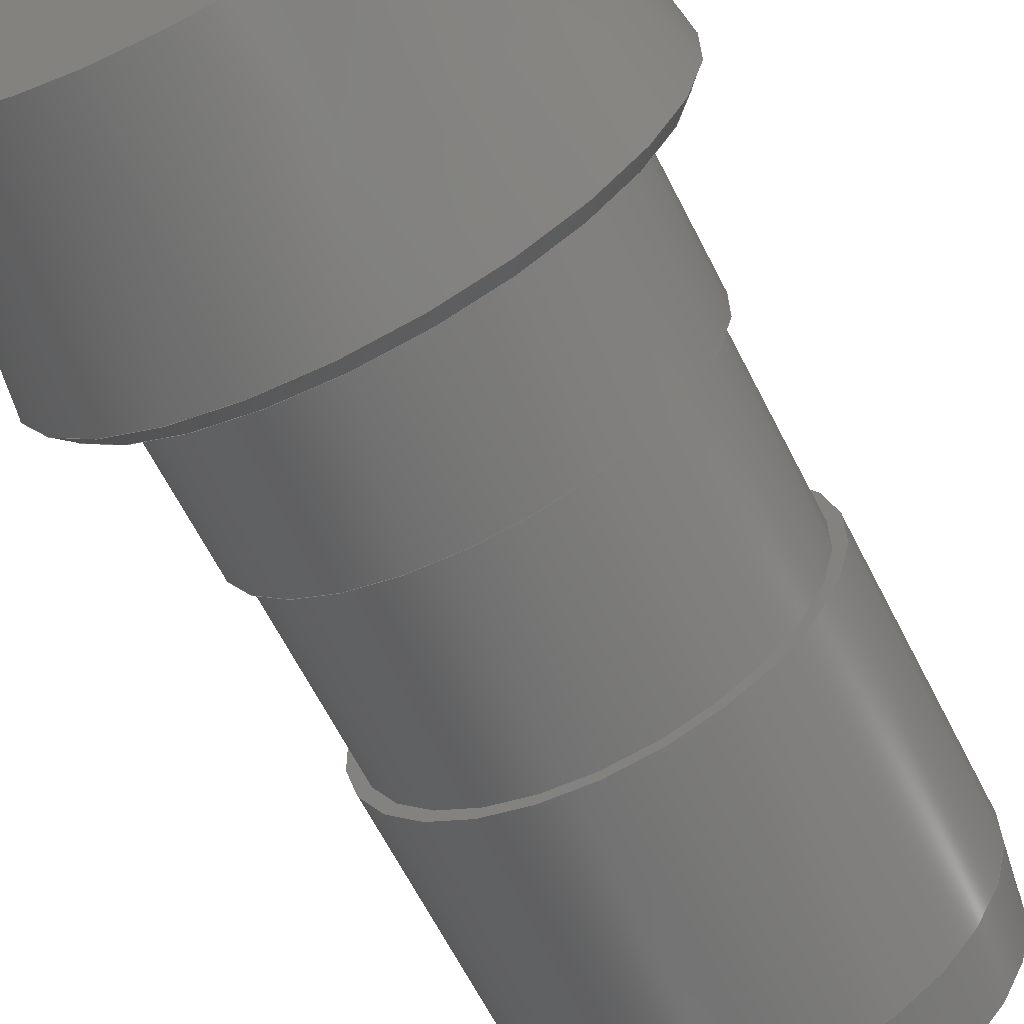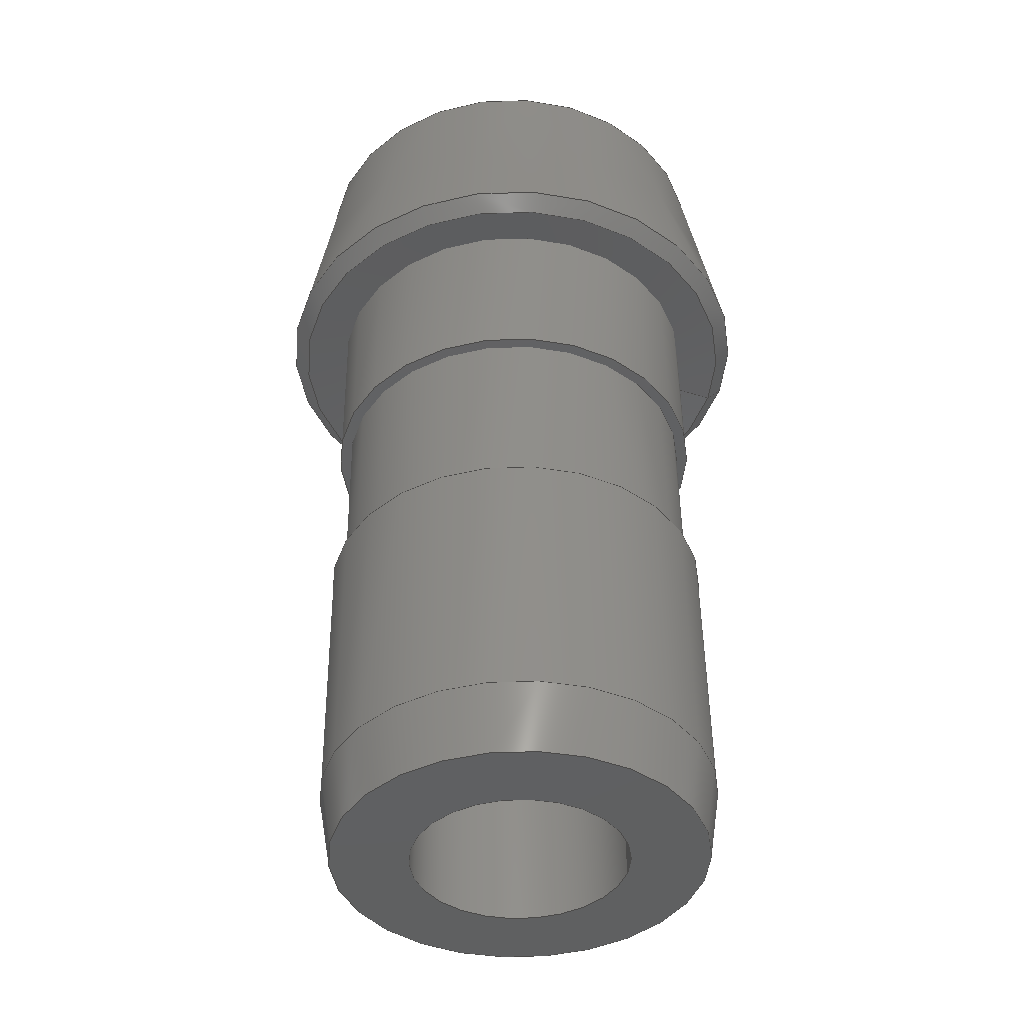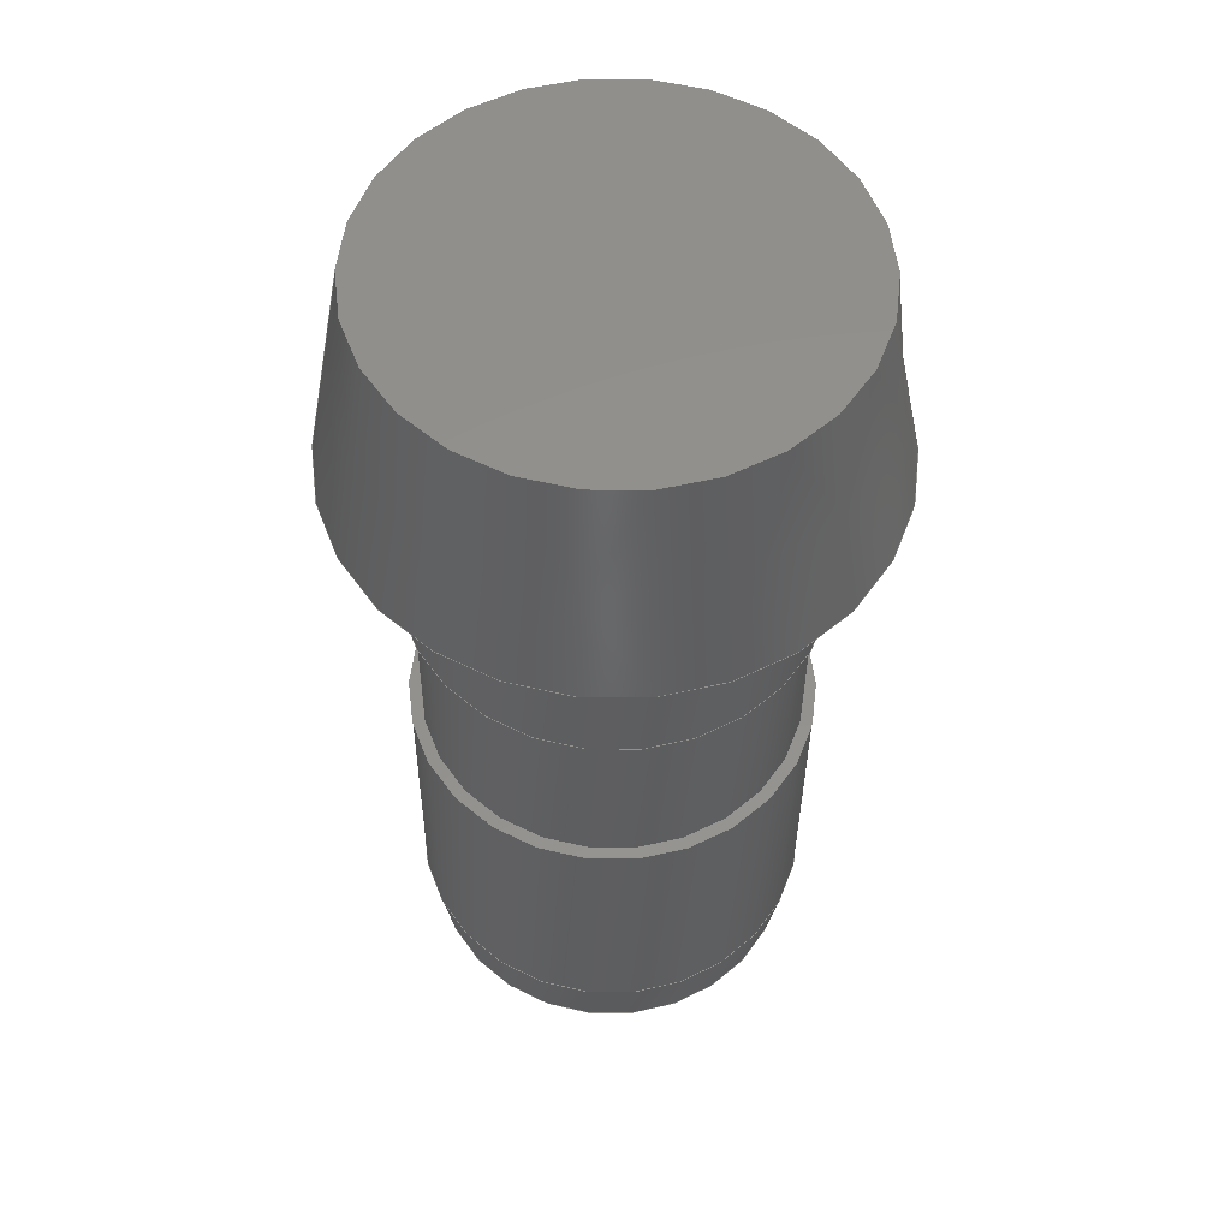
<metadata>
{"format":"step","ext":"step","renderer":"f3d","projection":"perspective","resolution":1024,"background":"white","views":[{"elev":-65.9,"azim":26.2,"up":"+Y"},{"elev":-40.8,"azim":77.9,"up":"+Z"},{"elev":53.3,"azim":-90.1,"up":"+Z"}]}
</metadata>
<code>
ISO-10303-21;
DATA;
#1=MECHANICAL_DESIGN_GEOMETRIC_PRESENTATION_REPRESENTATION('',(#4),#312);
#2=SHAPE_REPRESENTATION_RELATIONSHIP('SRR','None',#319,#3);
#3=ADVANCED_BREP_SHAPE_REPRESENTATION('',(#5),#311);
#4=STYLED_ITEM('',(#328),#5);
#5=MANIFOLD_SOLID_BREP('Body3',#164);
#6=CONICAL_SURFACE('',#186,0.82,0.1651);
#7=CONICAL_SURFACE('',#198,0.9427,1.391);
#8=CONICAL_SURFACE('',#200,1.073,0.7881);
#9=CONICAL_SURFACE('',#202,1.025,0.1745);
#10=FACE_BOUND('',#50,.T.);
#11=FACE_BOUND('',#54,.T.);
#12=FACE_BOUND('',#57,.T.);
#13=LINE('',#272,#21);
#14=LINE('',#280,#22);
#15=LINE('',#284,#23);
#16=LINE('',#291,#24);
#17=LINE('',#298,#25);
#18=LINE('',#301,#26);
#19=LINE('',#306,#27);
#20=LINE('',#308,#28);
#21=VECTOR('',#215,0.4625);
#22=VECTOR('',#226,0.82);
#23=VECTOR('',#231,0.845);
#24=VECTOR('',#240,0.795);
#25=VECTOR('',#249,0.845);
#26=VECTOR('',#252,0.9427);
#27=VECTOR('',#259,1.073);
#28=VECTOR('',#262,1.025);
#29=CYLINDRICAL_SURFACE('',#182,0.4625);
#30=CYLINDRICAL_SURFACE('',#188,0.845);
#31=CYLINDRICAL_SURFACE('',#192,0.795);
#32=CYLINDRICAL_SURFACE('',#196,0.845);
#33=FACE_OUTER_BOUND('',#46,.T.);
#34=FACE_OUTER_BOUND('',#47,.T.);
#35=FACE_OUTER_BOUND('',#48,.T.);
#36=FACE_OUTER_BOUND('',#49,.T.);
#37=FACE_OUTER_BOUND('',#51,.T.);
#38=FACE_OUTER_BOUND('',#52,.T.);
#39=FACE_OUTER_BOUND('',#53,.T.);
#40=FACE_OUTER_BOUND('',#55,.T.);
#41=FACE_OUTER_BOUND('',#56,.T.);
#42=FACE_OUTER_BOUND('',#58,.T.);
#43=FACE_OUTER_BOUND('',#59,.T.);
#44=FACE_OUTER_BOUND('',#60,.T.);
#45=FACE_OUTER_BOUND('',#61,.T.);
#46=EDGE_LOOP('',(#106));
#47=EDGE_LOOP('',(#107));
#48=EDGE_LOOP('',(#108,#109,#110,#111));
#49=EDGE_LOOP('',(#112));
#50=EDGE_LOOP('',(#113));
#51=EDGE_LOOP('',(#114,#115,#116,#117));
#52=EDGE_LOOP('',(#118,#119,#120,#121));
#53=EDGE_LOOP('',(#122));
#54=EDGE_LOOP('',(#123));
#55=EDGE_LOOP('',(#124,#125,#126,#127));
#56=EDGE_LOOP('',(#128));
#57=EDGE_LOOP('',(#129));
#58=EDGE_LOOP('',(#130,#131,#132,#133));
#59=EDGE_LOOP('',(#134,#135,#136,#137));
#60=EDGE_LOOP('',(#138,#139,#140,#141));
#61=EDGE_LOOP('',(#142,#143,#144,#145));
#62=CIRCLE('',#179,0.9437);
#63=CIRCLE('',#181,0.4625);
#64=CIRCLE('',#183,0.4625);
#65=CIRCLE('',#185,0.795);
#66=CIRCLE('',#187,0.845);
#67=CIRCLE('',#189,0.845);
#68=CIRCLE('',#191,0.795);
#69=CIRCLE('',#193,0.795);
#70=CIRCLE('',#195,0.845);
#71=CIRCLE('',#197,0.845);
#72=CIRCLE('',#199,1.04);
#73=CIRCLE('',#201,1.106);
#74=VERTEX_POINT('',#265);
#75=VERTEX_POINT('',#268);
#76=VERTEX_POINT('',#271);
#77=VERTEX_POINT('',#275);
#78=VERTEX_POINT('',#278);
#79=VERTEX_POINT('',#282);
#80=VERTEX_POINT('',#286);
#81=VERTEX_POINT('',#289);
#82=VERTEX_POINT('',#293);
#83=VERTEX_POINT('',#296);
#84=VERTEX_POINT('',#300);
#85=VERTEX_POINT('',#304);
#86=EDGE_CURVE('',#74,#74,#62,.T.);
#87=EDGE_CURVE('',#75,#75,#63,.T.);
#88=EDGE_CURVE('',#75,#76,#13,.T.);
#89=EDGE_CURVE('',#76,#76,#64,.T.);
#90=EDGE_CURVE('',#77,#77,#65,.T.);
#91=EDGE_CURVE('',#78,#78,#66,.T.);
#92=EDGE_CURVE('',#78,#77,#14,.T.);
#93=EDGE_CURVE('',#79,#79,#67,.T.);
#94=EDGE_CURVE('',#79,#78,#15,.T.);
#95=EDGE_CURVE('',#80,#80,#68,.T.);
#96=EDGE_CURVE('',#81,#81,#69,.T.);
#97=EDGE_CURVE('',#81,#80,#16,.T.);
#98=EDGE_CURVE('',#82,#82,#70,.T.);
#99=EDGE_CURVE('',#83,#83,#71,.T.);
#100=EDGE_CURVE('',#83,#82,#17,.T.);
#101=EDGE_CURVE('',#83,#84,#18,.T.);
#102=EDGE_CURVE('',#84,#84,#72,.T.);
#103=EDGE_CURVE('',#85,#85,#73,.T.);
#104=EDGE_CURVE('',#85,#84,#19,.T.);
#105=EDGE_CURVE('',#74,#85,#20,.T.);
#106=ORIENTED_EDGE('',*,*,#86,.T.);
#107=ORIENTED_EDGE('',*,*,#87,.F.);
#108=ORIENTED_EDGE('',*,*,#87,.T.);
#109=ORIENTED_EDGE('',*,*,#88,.T.);
#110=ORIENTED_EDGE('',*,*,#89,.F.);
#111=ORIENTED_EDGE('',*,*,#88,.F.);
#112=ORIENTED_EDGE('',*,*,#90,.F.);
#113=ORIENTED_EDGE('',*,*,#89,.T.);
#114=ORIENTED_EDGE('',*,*,#91,.F.);
#115=ORIENTED_EDGE('',*,*,#92,.T.);
#116=ORIENTED_EDGE('',*,*,#90,.T.);
#117=ORIENTED_EDGE('',*,*,#92,.F.);
#118=ORIENTED_EDGE('',*,*,#93,.F.);
#119=ORIENTED_EDGE('',*,*,#94,.T.);
#120=ORIENTED_EDGE('',*,*,#91,.T.);
#121=ORIENTED_EDGE('',*,*,#94,.F.);
#122=ORIENTED_EDGE('',*,*,#93,.T.);
#123=ORIENTED_EDGE('',*,*,#95,.F.);
#124=ORIENTED_EDGE('',*,*,#96,.F.);
#125=ORIENTED_EDGE('',*,*,#97,.T.);
#126=ORIENTED_EDGE('',*,*,#95,.T.);
#127=ORIENTED_EDGE('',*,*,#97,.F.);
#128=ORIENTED_EDGE('',*,*,#98,.F.);
#129=ORIENTED_EDGE('',*,*,#96,.T.);
#130=ORIENTED_EDGE('',*,*,#99,.F.);
#131=ORIENTED_EDGE('',*,*,#100,.T.);
#132=ORIENTED_EDGE('',*,*,#98,.T.);
#133=ORIENTED_EDGE('',*,*,#100,.F.);
#134=ORIENTED_EDGE('',*,*,#99,.T.);
#135=ORIENTED_EDGE('',*,*,#101,.T.);
#136=ORIENTED_EDGE('',*,*,#102,.F.);
#137=ORIENTED_EDGE('',*,*,#101,.F.);
#138=ORIENTED_EDGE('',*,*,#103,.F.);
#139=ORIENTED_EDGE('',*,*,#104,.T.);
#140=ORIENTED_EDGE('',*,*,#102,.T.);
#141=ORIENTED_EDGE('',*,*,#104,.F.);
#142=ORIENTED_EDGE('',*,*,#86,.F.);
#143=ORIENTED_EDGE('',*,*,#105,.T.);
#144=ORIENTED_EDGE('',*,*,#103,.T.);
#145=ORIENTED_EDGE('',*,*,#105,.F.);
#146=PLANE('',#178);
#147=PLANE('',#180);
#148=PLANE('',#184);
#149=PLANE('',#190);
#150=PLANE('',#194);
#151=ADVANCED_FACE('',(#33),#146,.T.);
#152=ADVANCED_FACE('',(#34),#147,.T.);
#153=ADVANCED_FACE('',(#35),#29,.F.);
#154=ADVANCED_FACE('',(#36,#10),#148,.T.);
#155=ADVANCED_FACE('',(#37),#6,.T.);
#156=ADVANCED_FACE('',(#38),#30,.T.);
#157=ADVANCED_FACE('',(#39,#11),#149,.T.);
#158=ADVANCED_FACE('',(#40),#31,.T.);
#159=ADVANCED_FACE('',(#41,#12),#150,.T.);
#160=ADVANCED_FACE('',(#42),#32,.T.);
#161=ADVANCED_FACE('',(#43),#7,.F.);
#162=ADVANCED_FACE('',(#44),#8,.T.);
#163=ADVANCED_FACE('',(#45),#9,.T.);
#164=CLOSED_SHELL('',(#151,#152,#153,#154,#155,#156,#157,#158,#159,#160,
#161,#162,#163));
#165=DERIVED_UNIT_ELEMENT(#167,1);
#166=DERIVED_UNIT_ELEMENT(#314,-3);
#167=(
MASS_UNIT()
NAMED_UNIT(*)
SI_UNIT(.KILO.,.GRAM.)
);
#168=DERIVED_UNIT((#165,#166));
#169=MEASURE_REPRESENTATION_ITEM('density measure',
POSITIVE_RATIO_MEASURE(7850),#168);
#170=PROPERTY_DEFINITION_REPRESENTATION(#175,#172);
#171=PROPERTY_DEFINITION_REPRESENTATION(#176,#173);
#172=REPRESENTATION('material name',(#174),#311);
#173=REPRESENTATION('density',(#169),#311);
#174=DESCRIPTIVE_REPRESENTATION_ITEM('Steel','Steel');
#175=PROPERTY_DEFINITION('material property','material name',#321);
#176=PROPERTY_DEFINITION('material property','density of part',#321);
#177=AXIS2_PLACEMENT_3D('',#263,#203,#204);
#178=AXIS2_PLACEMENT_3D('',#264,#205,#206);
#179=AXIS2_PLACEMENT_3D('',#266,#207,#208);
#180=AXIS2_PLACEMENT_3D('',#267,#209,#210);
#181=AXIS2_PLACEMENT_3D('',#269,#211,#212);
#182=AXIS2_PLACEMENT_3D('',#270,#213,#214);
#183=AXIS2_PLACEMENT_3D('',#273,#216,#217);
#184=AXIS2_PLACEMENT_3D('',#274,#218,#219);
#185=AXIS2_PLACEMENT_3D('',#276,#220,#221);
#186=AXIS2_PLACEMENT_3D('',#277,#222,#223);
#187=AXIS2_PLACEMENT_3D('',#279,#224,#225);
#188=AXIS2_PLACEMENT_3D('',#281,#227,#228);
#189=AXIS2_PLACEMENT_3D('',#283,#229,#230);
#190=AXIS2_PLACEMENT_3D('',#285,#232,#233);
#191=AXIS2_PLACEMENT_3D('',#287,#234,#235);
#192=AXIS2_PLACEMENT_3D('',#288,#236,#237);
#193=AXIS2_PLACEMENT_3D('',#290,#238,#239);
#194=AXIS2_PLACEMENT_3D('',#292,#241,#242);
#195=AXIS2_PLACEMENT_3D('',#294,#243,#244);
#196=AXIS2_PLACEMENT_3D('',#295,#245,#246);
#197=AXIS2_PLACEMENT_3D('',#297,#247,#248);
#198=AXIS2_PLACEMENT_3D('',#299,#250,#251);
#199=AXIS2_PLACEMENT_3D('',#302,#253,#254);
#200=AXIS2_PLACEMENT_3D('',#303,#255,#256);
#201=AXIS2_PLACEMENT_3D('',#305,#257,#258);
#202=AXIS2_PLACEMENT_3D('',#307,#260,#261);
#203=DIRECTION('axis',(0,0,1));
#204=DIRECTION('refdir',(1,0,0));
#205=DIRECTION('center_axis',(-0.01555,-0.007918,
0.9998));
#206=DIRECTION('ref_axis',(6.158e-05,-1,-0.007918));
#207=DIRECTION('center_axis',(-0.01555,-0.007918,
0.9998));
#208=DIRECTION('ref_axis',(0.9999,-6.158e-05,0.01555));
#209=DIRECTION('center_axis',(0.01555,0.007918,-0.9998));
#210=DIRECTION('ref_axis',(-6.158e-05,1,0.007918));
#211=DIRECTION('center_axis',(-0.01555,-0.007918,
0.9998));
#212=DIRECTION('ref_axis',(0.9999,-6.158e-05,0.01555));
#213=DIRECTION('center_axis',(-0.01555,-0.007918,
0.9998));
#214=DIRECTION('ref_axis',(6.158e-05,-1,-0.007918));
#215=DIRECTION('',(0.01555,0.007918,-0.9998));
#216=DIRECTION('center_axis',(-0.01555,-0.007918,
0.9998));
#217=DIRECTION('ref_axis',(0.9999,-6.158e-05,0.01555));
#218=DIRECTION('center_axis',(0.01555,0.007918,-0.9998));
#219=DIRECTION('ref_axis',(-6.158e-05,1,0.007918));
#220=DIRECTION('center_axis',(-0.01555,-0.007918,
0.9998));
#221=DIRECTION('ref_axis',(0.9999,-6.158e-05,0.01555));
#222=DIRECTION('center_axis',(-0.01555,-0.007918,
0.9998));
#223=DIRECTION('ref_axis',(6.158e-05,-1,-0.007918));
#224=DIRECTION('center_axis',(-0.01555,-0.007918,
0.9998));
#225=DIRECTION('ref_axis',(0.9999,-6.158e-05,0.01555));
#226=DIRECTION('',(0.01535,-0.1566,-0.9875));
#227=DIRECTION('center_axis',(-0.01555,-0.007918,
0.9998));
#228=DIRECTION('ref_axis',(6.158e-05,-1,-0.007918));
#229=DIRECTION('center_axis',(-0.01555,-0.007918,
0.9998));
#230=DIRECTION('ref_axis',(0.9999,-6.158e-05,0.01555));
#231=DIRECTION('',(0.01555,0.007918,-0.9998));
#232=DIRECTION('center_axis',(-0.01555,-0.007918,
0.9998));
#233=DIRECTION('ref_axis',(6.158e-05,-1,-0.007918));
#234=DIRECTION('center_axis',(-0.01555,-0.007918,
0.9998));
#235=DIRECTION('ref_axis',(0.9999,-6.158e-05,0.01555));
#236=DIRECTION('center_axis',(-0.01555,-0.007918,
0.9998));
#237=DIRECTION('ref_axis',(6.158e-05,-1,-0.007918));
#238=DIRECTION('center_axis',(-0.01555,-0.007918,
0.9998));
#239=DIRECTION('ref_axis',(0.9999,-6.158e-05,0.01555));
#240=DIRECTION('',(0.01555,0.007918,-0.9998));
#241=DIRECTION('center_axis',(0.01555,0.007918,-0.9998));
#242=DIRECTION('ref_axis',(-6.158e-05,1,0.007918));
#243=DIRECTION('center_axis',(-0.01555,-0.007918,
0.9998));
#244=DIRECTION('ref_axis',(0.9999,-6.158e-05,0.01555));
#245=DIRECTION('center_axis',(-0.01555,-0.007918,
0.9998));
#246=DIRECTION('ref_axis',(6.158e-05,-1,-0.007918));
#247=DIRECTION('center_axis',(-0.01555,-0.007918,
0.9998));
#248=DIRECTION('ref_axis',(0.9999,-6.158e-05,0.01555));
#249=DIRECTION('',(0.01555,0.007918,-0.9998));
#250=DIRECTION('center_axis',(0.01555,0.007918,-0.9998));
#251=DIRECTION('ref_axis',(6.158e-05,-1,-0.007918));
#252=DIRECTION('',(0.002722,0.9853,-0.1711));
#253=DIRECTION('center_axis',(-0.01555,-0.007918,
0.9998));
#254=DIRECTION('ref_axis',(0.9999,-6.158e-05,0.01555));
#255=DIRECTION('center_axis',(-0.01555,-0.007918,
0.9998));
#256=DIRECTION('ref_axis',(6.158e-05,-1,-0.007918));
#257=DIRECTION('center_axis',(-0.01555,-0.007918,
0.9998));
#258=DIRECTION('ref_axis',(0.9999,-6.158e-05,0.01555));
#259=DIRECTION('',(0.01101,-0.7034,-0.7107));
#260=DIRECTION('center_axis',(0.01555,0.007918,-0.9998));
#261=DIRECTION('ref_axis',(6.158e-05,-1,-0.007918));
#262=DIRECTION('',(0.01531,0.1814,-0.9833));
#263=CARTESIAN_POINT('',(0,0,0));
#264=CARTESIAN_POINT('Origin',(-0.04705,-0.02395,0.9995));
#265=CARTESIAN_POINT('',(-0.0471,0.9197,1.007));
#266=CARTESIAN_POINT('Origin',(-0.04705,-0.02395,0.9995));
#267=CARTESIAN_POINT('Origin',(-0.03147,-0.4785,-0.003971));
#268=CARTESIAN_POINT('',(-0.03152,0.4465,0.003354));
#269=CARTESIAN_POINT('Origin',(-0.03149,-0.01603,
-0.0003084));
#270=CARTESIAN_POINT('Origin',(-0.008943,-0.004553,
-1.45));
#271=CARTESIAN_POINT('',(0.01358,0.4694,-2.896));
#272=CARTESIAN_POINT('',(-0.008971,0.4579,-1.446));
#273=CARTESIAN_POINT('Origin',(0.01361,0.006929,-2.9));
#274=CARTESIAN_POINT('Origin',(0.01366,-0.788,-2.906));
#275=CARTESIAN_POINT('',(0.01356,0.8019,-2.894));
#276=CARTESIAN_POINT('Origin',(0.01361,0.006929,-2.9));
#277=CARTESIAN_POINT('Origin',(0.01128,0.005741,-2.75));
#278=CARTESIAN_POINT('',(0.008891,0.8495,-2.593));
#279=CARTESIAN_POINT('Origin',(0.008943,0.004553,
-2.6));
#280=CARTESIAN_POINT('',(0.01123,0.8257,-2.743));
#281=CARTESIAN_POINT('Origin',(7.373e-17,-4.084e-16,
-2.025));
#282=CARTESIAN_POINT('',(-0.008995,0.8404,-1.443));
#283=CARTESIAN_POINT('Origin',(-0.008943,-0.004553,
-1.45));
#284=CARTESIAN_POINT('',(-5.204e-05,0.845,-2.018));
#285=CARTESIAN_POINT('Origin',(-0.008894,-0.7995,
-1.456));
#286=CARTESIAN_POINT('',(-0.008992,0.7904,-1.444));
#287=CARTESIAN_POINT('Origin',(-0.008943,-0.004553,
-1.45));
#288=CARTESIAN_POINT('Origin',(-0.01516,-0.00772,
-1.05));
#289=CARTESIAN_POINT('',(-0.02143,0.7841,-0.6439));
#290=CARTESIAN_POINT('Origin',(-0.02138,-0.01089,-0.6502));
#291=CARTESIAN_POINT('',(-0.01521,0.7873,-1.044));
#292=CARTESIAN_POINT('Origin',(-0.02133,-0.8559,-0.6569));
#293=CARTESIAN_POINT('',(-0.02144,0.8341,-0.6435));
#294=CARTESIAN_POINT('Origin',(-0.02138,-0.01089,-0.6502));
#295=CARTESIAN_POINT('Origin',(-0.02683,-0.01366,
-0.3003));
#296=CARTESIAN_POINT('',(-0.03232,0.8285,0.05638));
#297=CARTESIAN_POINT('Origin',(-0.03227,-0.01643,
0.04968));
#298=CARTESIAN_POINT('',(-0.02688,0.8313,-0.2936));
#299=CARTESIAN_POINT('Origin',(-0.032,-0.01629,
0.03193));
#300=CARTESIAN_POINT('',(-0.03178,1.024,0.02241));
#301=CARTESIAN_POINT('',(-0.03205,0.9263,0.03939));
#302=CARTESIAN_POINT('Origin',(-0.03172,-0.01615,
0.01417));
#303=CARTESIAN_POINT('Origin',(-0.03223,-0.01641,
0.0468));
#304=CARTESIAN_POINT('',(-0.0328,1.089,0.08818));
#305=CARTESIAN_POINT('Origin',(-0.03273,-0.01667,
0.07942));
#306=CARTESIAN_POINT('',(-0.03229,1.057,0.05529));
#307=CARTESIAN_POINT('Origin',(-0.03989,-0.02031,
0.5395));
#308=CARTESIAN_POINT('',(-0.03995,1.004,0.5476));
#309=UNCERTAINTY_MEASURE_WITH_UNIT(LENGTH_MEASURE(0.01),#313,
'DISTANCE_ACCURACY_VALUE',
'Maximum model space distance between geometric entities at asserted c
onnectivities');
#310=UNCERTAINTY_MEASURE_WITH_UNIT(LENGTH_MEASURE(0.01),#313,
'DISTANCE_ACCURACY_VALUE',
'Maximum model space distance between geometric entities at asserted c
onnectivities');
#311=(
GEOMETRIC_REPRESENTATION_CONTEXT(3)
GLOBAL_UNCERTAINTY_ASSIGNED_CONTEXT((#309))
GLOBAL_UNIT_ASSIGNED_CONTEXT((#313,#315,#316))
REPRESENTATION_CONTEXT('','3D')
);
#312=(
GEOMETRIC_REPRESENTATION_CONTEXT(3)
GLOBAL_UNCERTAINTY_ASSIGNED_CONTEXT((#310))
GLOBAL_UNIT_ASSIGNED_CONTEXT((#313,#315,#316))
REPRESENTATION_CONTEXT('','3D')
);
#313=(
LENGTH_UNIT()
NAMED_UNIT(*)
SI_UNIT(.MILLI.,.METRE.)
);
#314=(
LENGTH_UNIT()
NAMED_UNIT(*)
SI_UNIT($,.METRE.)
);
#315=(
NAMED_UNIT(*)
PLANE_ANGLE_UNIT()
SI_UNIT($,.RADIAN.)
);
#316=(
NAMED_UNIT(*)
SI_UNIT($,.STERADIAN.)
SOLID_ANGLE_UNIT()
);
#317=SHAPE_DEFINITION_REPRESENTATION(#318,#319);
#318=PRODUCT_DEFINITION_SHAPE('',$,#321);
#319=SHAPE_REPRESENTATION('',(#177),#311);
#320=PRODUCT_DEFINITION_CONTEXT('part definition',#325,'design');
#321=PRODUCT_DEFINITION('2.5mm_bottom','2.5mm_bottom v7',#322,#320);
#322=PRODUCT_DEFINITION_FORMATION('',$,#327);
#323=PRODUCT_RELATED_PRODUCT_CATEGORY('2.5mm_bottom v7',
'2.5mm_bottom v7',(#327));
#324=APPLICATION_PROTOCOL_DEFINITION('international standard',
'automotive_design',2009,#325);
#325=APPLICATION_CONTEXT(
'Core Data for Automotive Mechanical Design Process');
#326=PRODUCT_CONTEXT('part definition',#325,'mechanical');
#327=PRODUCT('2.5mm_bottom','2.5mm_bottom v7',$,(#326));
#328=PRESENTATION_STYLE_ASSIGNMENT((#329));
#329=SURFACE_STYLE_USAGE(.BOTH.,#330);
#330=SURFACE_SIDE_STYLE('',(#331));
#331=SURFACE_STYLE_FILL_AREA(#332);
#332=FILL_AREA_STYLE('Steel - Satin',(#333));
#333=FILL_AREA_STYLE_COLOUR('Steel - Satin',#334);
#334=COLOUR_RGB('Steel - Satin',0.6275,0.6275,0.6275);
ENDSEC;
END-ISO-10303-21;

</code>
